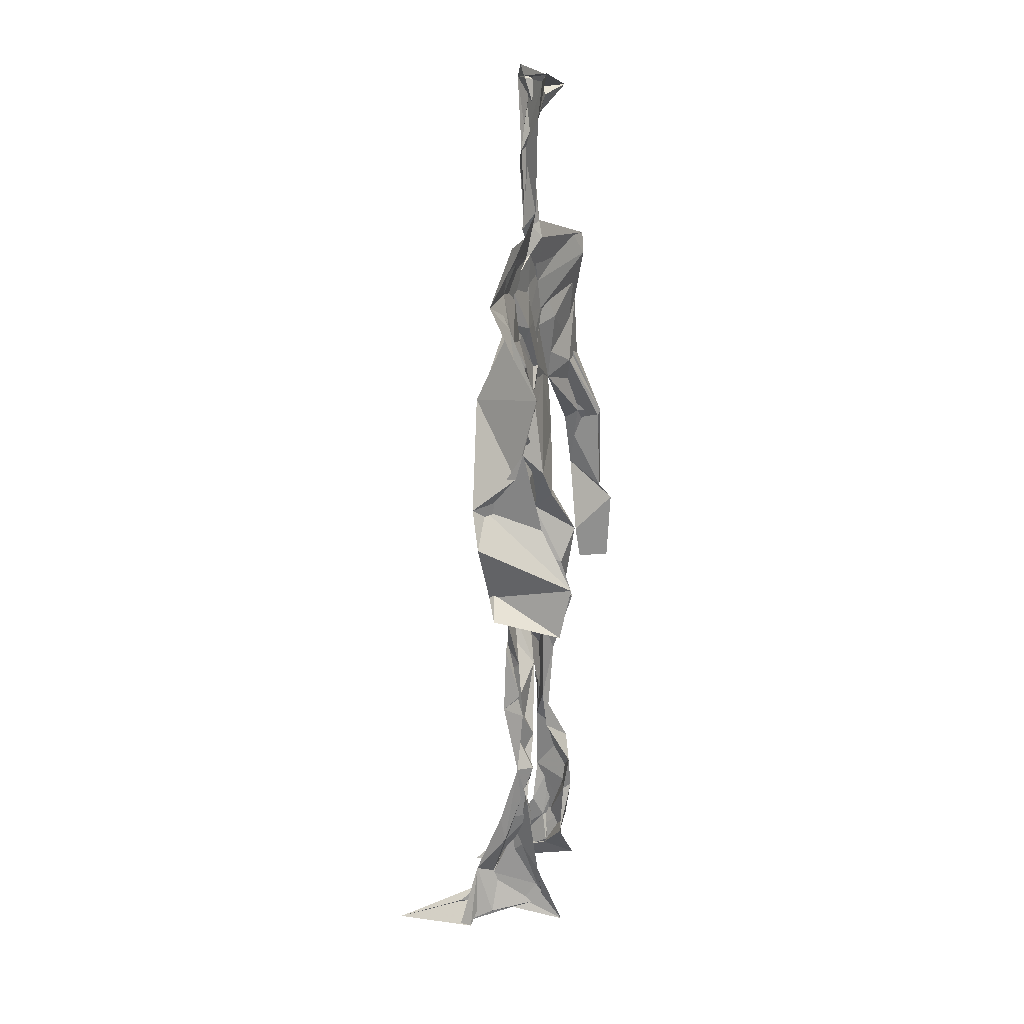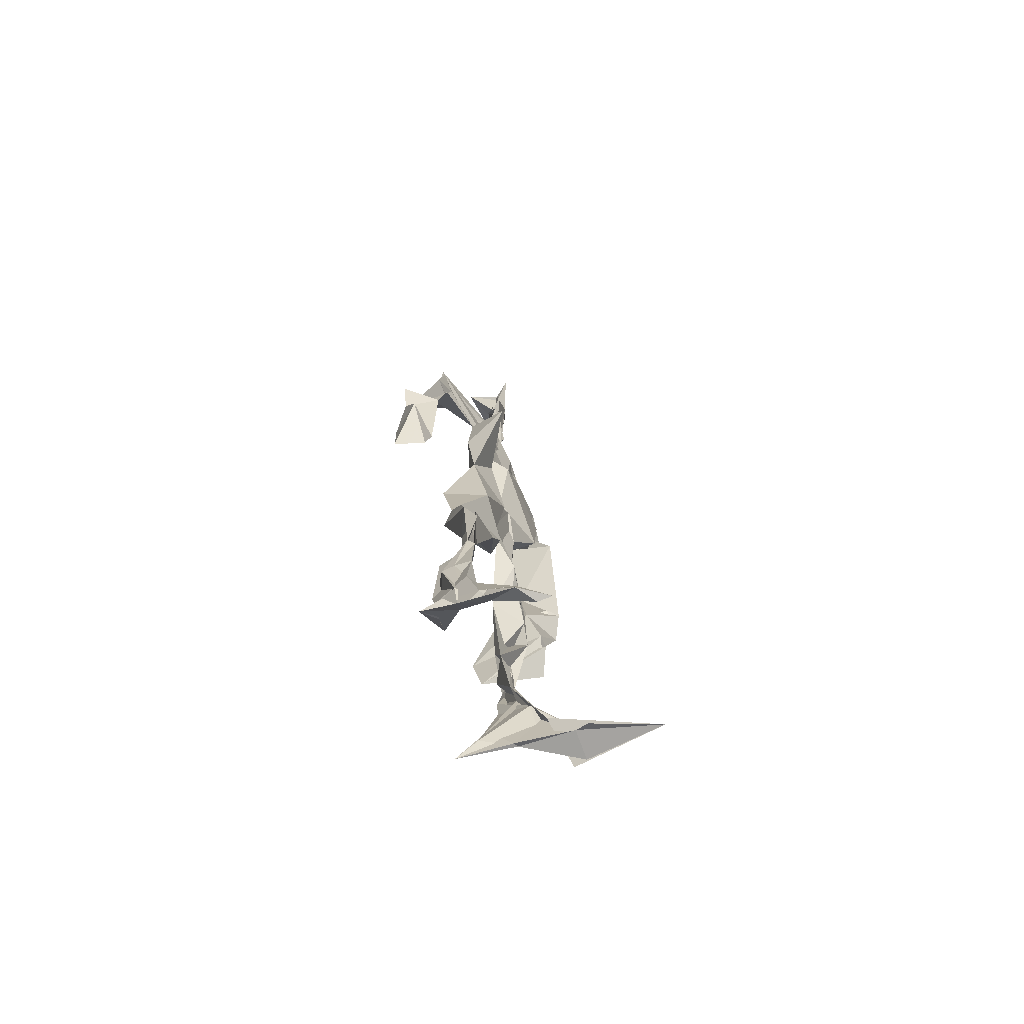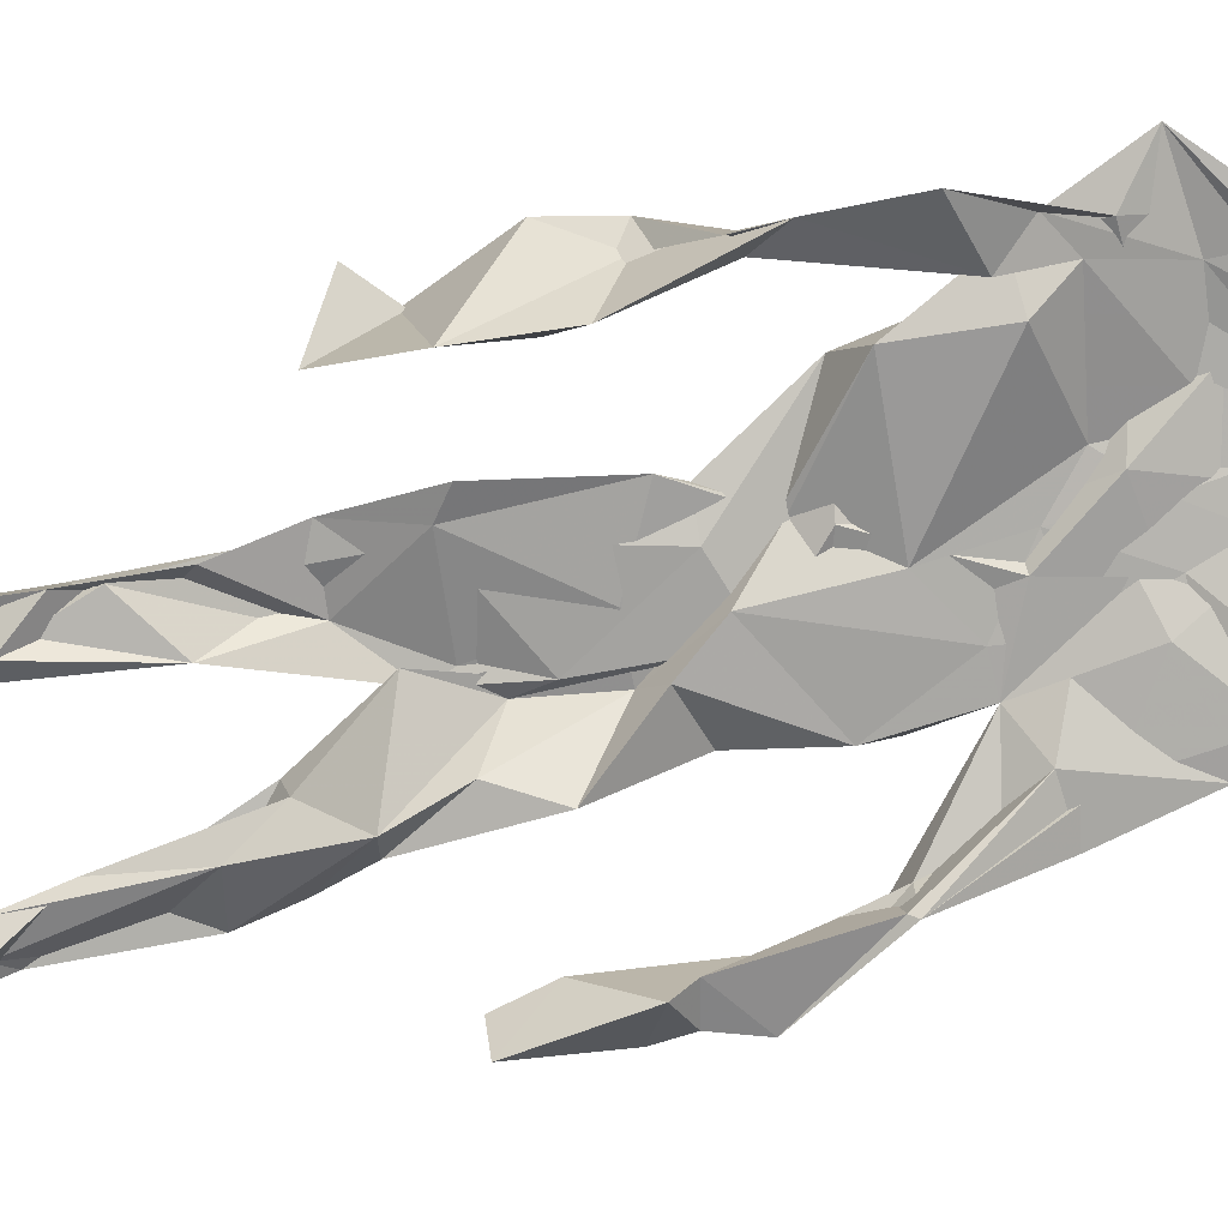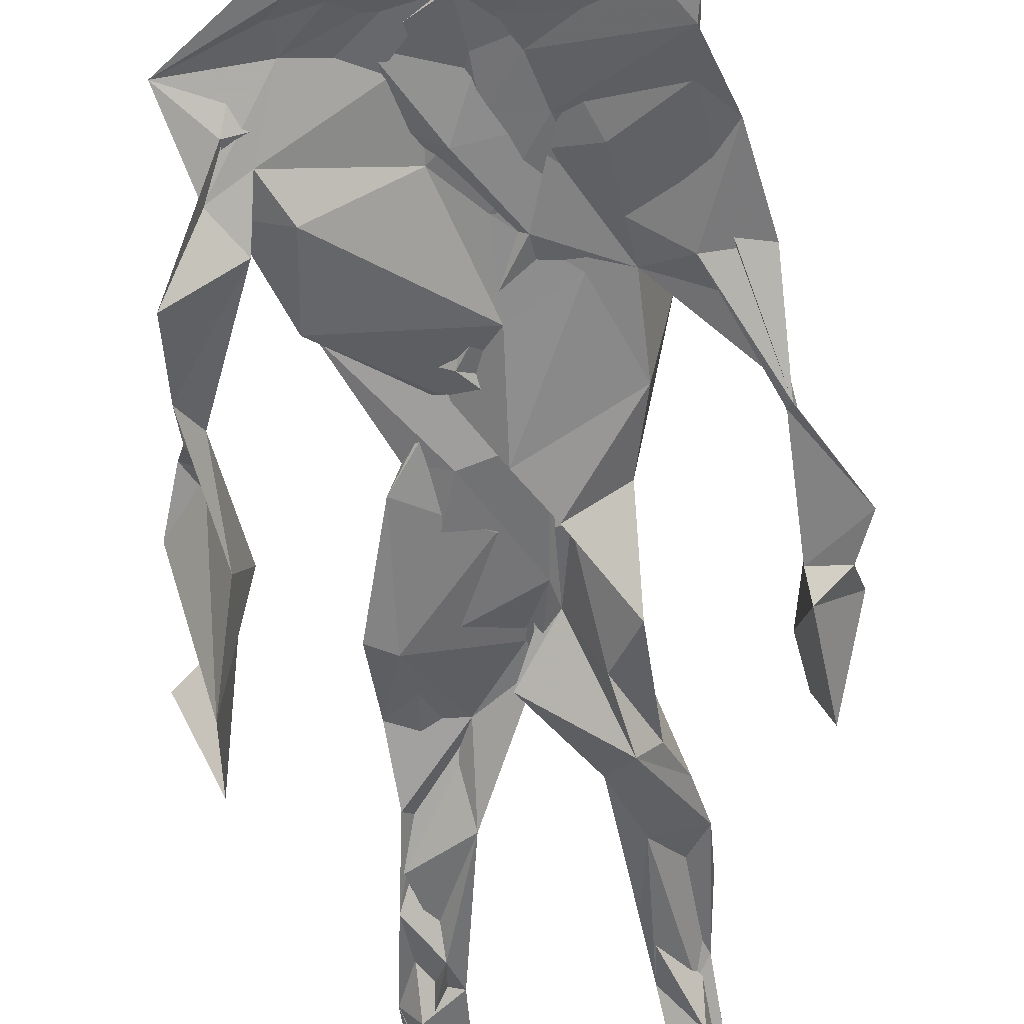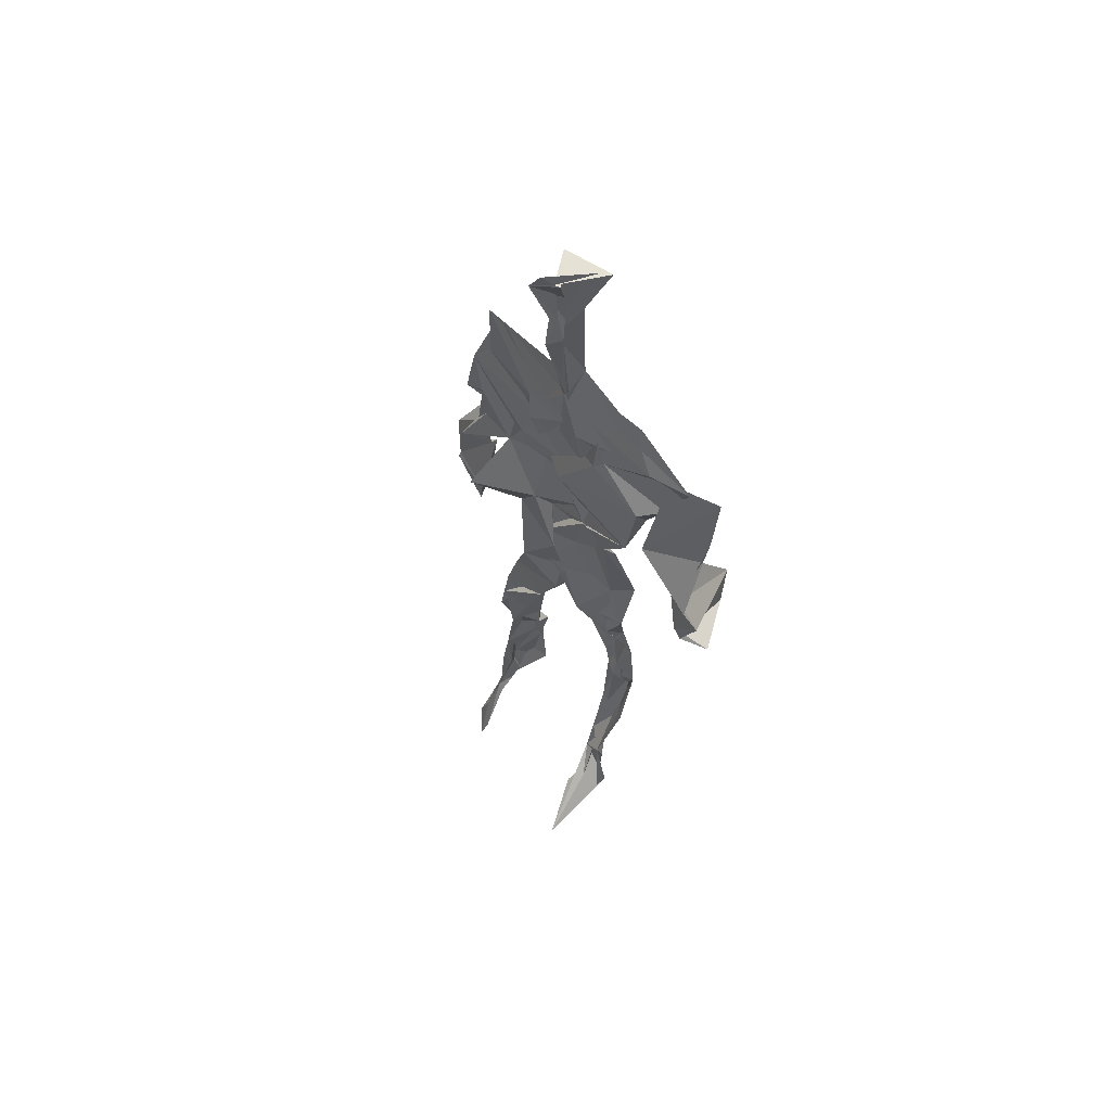
<metadata>
{"format":"obj","ext":"obj","renderer":"f3d","projection":"perspective","resolution":1024,"background":"white","views":[{"elev":18.1,"azim":108.1,"up":"+Y"},{"elev":-71.3,"azim":-66.4,"up":"+Y"},{"elev":-77.0,"azim":105.6,"up":"+Z"},{"elev":-56.8,"azim":-174.2,"up":"+Z"},{"elev":64.0,"azim":38.3,"up":"+Y"}]}
</metadata>
<code>
v 0.4406 0.2344 0.4617
v 0.5626 0.3604 0.4741
v 0.4765 0.4927 0.4864
v 0.5054 0.7685 0.4897
v 0.392 0.6845 0.4715
v 0.3831 0.4122 0.4657
v 0.5706 0.2196 0.463
v 0.5692 0.3093 0.4678
v 0.5622 0.7506 0.4783
v 0.5213 0.3974 0.4944
v 0.4494 0.4644 0.4523
v 0.4366 0.3632 0.479
v 0.4876 0.8478 0.486
v 0.4943 0.7072 0.4869
v 0.4879 0.4685 0.4829
v 0.5796 0.07747 0.5295
v 0.5941 0.6275 0.5041
v 0.4028 0.7513 0.4614
v 0.4404 0.2544 0.4935
v 0.4668 0.4336 0.4608
v 0.5563 0.1384 0.4561
v 0.6129 0.5157 0.4362
v 0.436 0.2567 0.4886
v 0.4947 0.8703 0.4798
v 0.5072 0.868 0.4745
v 0.5496 0.08895 0.4815
v 0.5883 0.6483 0.4589
v 0.4312 0.1893 0.4698
v 0.5566 0.1273 0.5022
v 0.4302 0.3314 0.4858
v 0.5748 0.6043 0.4705
v 0.5214 0.5596 0.4878
v 0.5519 0.371 0.4882
v 0.4255 0.578 0.5241
v 0.4594 0.6147 0.4831
v 0.5042 0.7415 0.4864
v 0.5637 0.2559 0.4745
v 0.4981 0.533 0.4706
v 0.3839 0.5641 0.4484
v 0.435 0.1351 0.488
v 0.4312 0.2942 0.4992
v 0.5306 0.3499 0.469
v 0.4982 0.7777 0.4894
v 0.576 0.255 0.4709
v 0.4957 0.8444 0.4862
v 0.4062 0.7325 0.4591
v 0.4486 0.5142 0.4837
v 0.5719 0.5875 0.4958
v 0.4264 0.1413 0.4952
v 0.4758 0.8979 0.4589
v 0.5699 0.7203 0.4863
v 0.5547 0.08095 0.5308
v 0.5694 0.6565 0.4655
v 0.521 0.5288 0.4789
v 0.5471 0.1906 0.4796
v 0.4238 0.0831 0.4883
v 0.5615 0.2021 0.4612
v 0.4335 0.1933 0.495
v 0.4388 0.1084 0.4836
v 0.4027 0.6447 0.4757
v 0.4271 0.07599 0.5359
v 0.4844 0.4491 0.4895
v 0.4437 0.2475 0.482
v 0.4969 0.4418 0.4854
v 0.4533 0.6458 0.4856
v 0.4469 0.3931 0.4646
v 0.5648 0.08842 0.5012
v 0.4687 0.6711 0.4849
v 0.4738 0.3675 0.4777
v 0.4781 0.9041 0.503
v 0.501 0.4353 0.4876
v 0.4773 0.3638 0.4931
v 0.4391 0.1443 0.4618
v 0.595 0.6944 0.4726
v 0.568 0.4537 0.469
v 0.4617 0.7119 0.4846
v 0.4585 0.3957 0.4515
v 0.3885 0.5686 0.4681
v 0.3571 0.4632 0.4641
v 0.5819 0.07776 0.5181
v 0.5863 0.7215 0.4894
v 0.4205 0.08847 0.4597
v 0.3796 0.4774 0.4344
v 0.5423 0.6944 0.4905
v 0.5681 0.1359 0.5157
v 0.5452 0.2616 0.471
v 0.4817 0.5401 0.481
v 0.471 0.5579 0.4917
v 0.4548 0.2124 0.4544
v 0.432 0.1939 0.4803
v 0.4798 0.6351 0.482
v 0.5228 0.9108 0.4615
v 0.4917 0.7506 0.4823
v 0.3813 0.5683 0.4461
v 0.5837 0.6801 0.4727
v 0.5081 0.417 0.4765
v 0.5157 0.5753 0.4808
v 0.4077 0.7051 0.4684
v 0.4446 0.07574 0.559
v 0.4959 0.8618 0.4911
v 0.4953 0.4955 0.4957
v 0.3817 0.6273 0.4715
v 0.5513 0.2845 0.4627
v 0.4948 0.6433 0.486
v 0.4354 0.1008 0.5335
v 0.4392 0.1075 0.4672
v 0.5179 0.6663 0.4881
v 0.4861 0.759 0.4767
v 0.5147 0.9093 0.4646
v 0.5053 0.9023 0.4712
v 0.4797 0.5065 0.467
v 0.4641 0.6807 0.4879
v 0.6253 0.6395 0.4377
v 0.5381 0.07649 0.4369
v 0.4377 0.5616 0.4808
v 0.5246 0.5586 0.4886
v 0.5549 0.338 0.4898
v 0.554 0.09014 0.4832
v 0.5573 0.1705 0.4638
v 0.4983 0.7528 0.4867
v 0.3813 0.5584 0.4834
v 0.605 0.6694 0.4654
v 0.4506 0.1771 0.4613
v 0.4612 0.2513 0.4767
v 0.5008 0.8907 0.4695
v 0.4887 0.8293 0.4977
v 0.458 0.3382 0.4709
v 0.5281 0.7658 0.4782
v 0.459 0.4346 0.4945
v 0.5514 0.07629 0.5426
v 0.4969 0.4219 0.487
v 0.4907 0.8966 0.4756
v 0.5618 0.371 0.4873
v 0.5353 0.7196 0.4901
v 0.6204 0.718 0.4824
v 0.4655 0.2876 0.4797
v 0.5736 0.1982 0.4889
v 0.5803 0.6547 0.4951
v 0.6244 0.4653 0.405
v 0.351 0.5091 0.4544
v 0.5152 0.7122 0.4929
v 0.6245 0.5328 0.4858
v 0.5282 0.3968 0.4892
v 0.5396 0.0962 0.4558
v 0.6464 0.5019 0.4858
v 0.458 0.1301 0.4625
v 0.4393 0.1541 0.4977
v 0.5504 0.1129 0.5091
v 0.6515 0.4372 0.469
v 0.5721 0.06886 0.597
v 0.4435 0.07374 0.5468
v 0.636 0.5358 0.494
v 0.6273 0.5899 0.4494
v 0.6283 0.4512 0.4813
v 0.484 0.7745 0.48
v 0.4943 0.5956 0.4796
v 0.3743 0.5104 0.4792
v 0.4933 0.6891 0.4859
v 0.4383 0.614 0.4844
v 0.4893 0.9025 0.487
v 0.3613 0.4842 0.452
v 0.4471 0.1817 0.4545
v 0.4297 0.1353 0.4833
v 0.5971 0.6566 0.478
v 0.4546 0.2951 0.4881
v 0.3736 0.4128 0.4395
v 0.4741 0.7153 0.4843
v 0.4368 0.1033 0.4859
v 0.4343 0.3194 0.4955
v 0.5075 0.4958 0.4806
v 0.4241 0.756 0.4666
v 0.5652 0.2542 0.4586
v 0.5662 0.3124 0.4878
v 0.5539 0.1754 0.4817
v 0.5015 0.8398 0.4918
v 0.5004 0.6337 0.4967
v 0.5659 0.4023 0.4842
v 0.5481 0.1424 0.4963
v 0.5429 0.531 0.4848
v 0.388 0.4421 0.469
v 0.6075 0.4962 0.4705
v 0.6276 0.4197 0.4142
v 0.382 0.4898 0.4458
v 0.4362 0.09426 0.5124
v 0.5649 0.09486 0.5338
v 0.5687 0.7617 0.4789
v 0.565 0.3281 0.4721
v 0.62 0.4607 0.4799
v 0.5435 0.1144 0.4607
v 0.4457 0.6764 0.4756
v 0.5737 0.1756 0.4845
v 0.6266 0.5656 0.4567
v 0.5476 0.4412 0.4784
v 0.6172 0.5701 0.4598
v 0.5503 0.5199 0.4778
v 0.4301 0.1092 0.5045
v 0.493 0.9059 0.4922
v 0.5338 0.6855 0.4935
v 0.4945 0.4035 0.492
v 0.4971 0.9044 0.49
v 0.5541 0.4422 0.4742
v 0.4187 0.0903 0.4801
v 0.4852 0.9155 0.4983
v 0.4142 0.6263 0.4699
v 0.5074 0.6766 0.4818
v 0.5544 0.2482 0.4756
v 0.5102 0.7855 0.4753
v 0.4661 0.6874 0.4838
v 0.4992 0.7442 0.484
v 0.5551 0.08911 0.5234
v 0.5827 0.08077 0.5194
v 0.5675 0.0689 0.557
v 0.6202 0.4804 0.4266
v 0.6087 0.5164 0.4646
v 0.6054 0.5512 0.4386
v 0.5542 0.0825 0.5302
v 0.5462 0.0713 0.5576
v 0.5522 0.08821 0.505
v 0.5665 0.06989 0.5688
v 0.5684 0.07224 0.5668
v 0.5452 0.07882 0.5351
v 0.6125 0.4913 0.4637
v 0.6082 0.4752 0.4717
v 0.6248 0.5145 0.4852
v 0.6115 0.5324 0.4663
v 0.6248 0.5644 0.4665
v 0.6342 0.566 0.4842
v 0.6144 0.5228 0.4776
v 0.5488 0.0721 0.5562
v 0.5451 0.0899 0.5168
v 0.5586 0.06824 0.5468
v 0.625 0.5524 0.4716
v 0.6029 0.5989 0.4786
f 23 165 30
f 135 74 122
f 174 29 55
f 6 166 180
f 97 87 48
f 108 43 155
f 32 116 195
f 151 61 184
f 128 51 120
f 27 95 122
f 119 144 21
f 133 187 173
f 49 196 73
f 156 53 31
f 101 88 47
f 48 176 97
f 31 48 116
f 112 205 14
f 1 19 58
f 97 91 88
f 153 22 194
f 59 61 40
f 64 129 199
f 69 169 136
f 128 120 207
f 17 194 152
f 17 113 74
f 190 159 68
f 90 23 28
f 180 166 83
f 81 84 74
f 80 148 150
f 179 75 195
f 160 109 203
f 11 129 47
f 127 136 124
f 107 95 53
f 99 151 105
f 191 172 55
f 25 207 45
f 149 182 154
f 35 115 159
f 94 78 60
f 118 52 26
f 68 159 91
f 22 142 139
f 14 205 134
f 38 32 3
f 53 156 107
f 100 160 70
f 208 46 167
f 201 170 195
f 110 126 25
f 173 8 33
f 39 121 183
f 85 67 178
f 39 183 140
f 3 170 62
f 39 204 121
f 131 10 15
f 117 8 103
f 142 22 153
f 181 188 145
f 169 165 19
f 140 161 157
f 155 13 45
f 99 105 61
f 195 116 179
f 57 178 119
f 177 193 33
f 83 79 161
f 160 203 70
f 97 88 87
f 118 67 16
f 171 93 167
f 12 77 30
f 178 67 144
f 62 71 131
f 62 20 3
f 166 79 83
f 208 104 65
f 39 94 204
f 207 120 4
f 21 7 119
f 171 46 18
f 47 88 34
f 94 140 78
f 44 57 37
f 147 90 40
f 121 159 78
f 93 4 120
f 134 84 36
f 43 175 13
f 119 7 57
f 11 66 129
f 55 29 148
f 189 21 114
f 12 30 72
f 125 50 132
f 20 66 11
f 54 48 87
f 89 124 1
f 155 45 4
f 195 75 201
f 109 92 197
f 137 85 57
f 105 151 196
f 120 158 167
f 155 43 13
f 44 8 173
f 145 152 181
f 205 176 198
f 26 114 118
f 154 182 139
f 66 77 12
f 187 10 42
f 203 197 70
f 26 185 29
f 96 69 77
f 186 128 9
f 70 200 24
f 1 124 136
f 175 100 70
f 152 192 17
f 80 16 85
f 200 50 24
f 56 184 61
f 161 79 180
f 89 1 162
f 37 57 7
f 81 135 9
f 131 42 10
f 47 129 101
f 80 85 148
f 46 5 98
f 49 73 58
f 8 37 103
f 46 98 18
f 201 177 143
f 202 59 163
f 163 59 40
f 69 96 72
f 78 140 157
f 17 74 164
f 162 146 123
f 185 150 148
f 181 152 194
f 197 200 70
f 169 72 165
f 158 107 104
f 111 3 11
f 187 42 86
f 68 76 190
f 53 164 31
f 69 136 127
f 152 145 142
f 23 63 28
f 163 40 28
f 29 174 189
f 116 32 31
f 190 98 60
f 98 76 18
f 24 125 13
f 25 92 110
f 58 162 1
f 49 58 147
f 66 20 77
f 197 203 109
f 166 6 79
f 142 145 139
f 43 36 126
f 132 50 92
f 74 113 122
f 204 65 159
f 83 183 157
f 175 43 126
f 4 45 207
f 65 204 5
f 141 158 120
f 10 187 133
f 159 88 91
f 174 21 189
f 108 18 76
f 209 76 14
f 94 102 204
f 106 82 202
f 193 10 33
f 105 147 40
f 194 22 181
f 200 197 50
f 3 32 170
f 196 147 105
f 62 15 87
f 147 58 90
f 83 157 180
f 68 91 112
f 160 100 126
f 180 79 6
f 89 162 123
f 137 57 44
f 101 62 87
f 75 179 193
f 155 93 171
f 36 84 81
f 134 209 14
f 199 12 72
f 41 63 23
f 109 160 110
f 82 146 168
f 192 142 153
f 114 144 118
f 46 171 167
f 16 150 52
f 61 151 99
f 38 111 115
f 135 81 74
f 121 204 159
f 73 146 162
f 55 172 86
f 136 169 19
f 73 162 58
f 45 132 25
f 164 27 17
f 112 91 205
f 35 104 156
f 77 62 96
f 170 32 195
f 176 205 91
f 201 71 170
f 117 2 8
f 51 128 186
f 13 175 24
f 16 67 85
f 143 131 71
f 28 40 90
f 29 189 26
f 32 38 156
f 59 56 61
f 138 31 164
f 159 190 60
f 133 173 33
f 167 158 208
f 186 9 135
f 62 101 64
f 152 142 192
f 164 74 84
f 103 86 42
f 121 78 157
f 132 92 25
f 23 30 41
f 13 125 45
f 4 93 155
f 188 181 139
f 169 69 72
f 202 163 106
f 62 170 71
f 89 28 63
f 202 56 59
f 107 141 95
f 189 114 26
f 137 44 191
f 7 21 174
f 46 208 5
f 104 107 156
f 139 182 188
f 64 101 129
f 207 36 9
f 154 145 188
f 43 209 36
f 146 82 106
f 157 183 121
f 123 28 89
f 172 44 173
f 151 184 196
f 63 124 89
f 24 175 70
f 106 163 123
f 54 193 179
f 122 113 27
f 165 72 30
f 138 176 48
f 168 146 73
f 95 51 122
f 35 159 65
f 138 84 198
f 136 19 1
f 84 138 164
f 64 96 62
f 22 139 181
f 172 173 86
f 77 69 127
f 35 156 38
f 55 148 191
f 177 75 193
f 15 10 193
f 65 104 35
f 185 26 52
f 106 123 146
f 93 120 167
f 12 199 129
f 165 23 19
f 88 101 87
f 190 76 98
f 209 108 76
f 117 42 143
f 102 94 60
f 183 161 140
f 48 54 179
f 207 9 128
f 154 139 145
f 90 58 19
f 171 18 155
f 31 138 48
f 105 40 61
f 133 33 10
f 209 134 36
f 164 95 27
f 30 77 127
f 179 116 48
f 193 54 15
f 29 185 148
f 68 112 76
f 100 175 126
f 115 111 47
f 149 154 188
f 47 111 11
f 197 92 50
f 9 36 81
f 192 113 17
f 184 56 168
f 37 8 44
f 156 31 32
f 16 52 118
f 130 52 150
f 201 75 177
f 97 176 91
f 3 111 38
f 120 51 141
f 55 206 174
f 17 27 194
f 2 33 8
f 108 155 18
f 83 161 183
f 143 71 201
f 39 140 94
f 53 95 164
f 30 127 41
f 172 191 44
f 66 12 129
f 168 73 196
f 37 7 103
f 207 25 126
f 113 153 27
f 177 33 2
f 62 131 15
f 174 206 7
f 113 192 153
f 95 141 51
f 122 51 135
f 143 177 2
f 20 62 77
f 20 11 3
f 34 88 159
f 117 103 42
f 34 159 115
f 28 123 163
f 206 86 103
f 102 5 204
f 60 78 159
f 207 126 36
f 206 103 7
f 150 185 130
f 15 54 87
f 148 85 191
f 173 187 86
f 52 130 185
f 119 178 144
f 49 147 196
f 178 57 85
f 144 114 21
f 158 141 107
f 124 63 127
f 196 184 168
f 35 38 115
f 202 82 56
f 2 117 143
f 138 198 176
f 110 160 126
f 132 45 125
f 209 43 108
f 131 143 42
f 208 158 104
f 188 182 149
f 80 150 16
f 186 135 51
f 199 96 64
f 5 60 98
f 41 127 63
f 72 96 199
f 125 24 50
f 90 19 23
f 67 118 144
f 112 14 76
f 109 110 92
f 168 56 82
f 84 134 198
f 206 55 86
f 205 198 134
f 102 60 5
f 137 191 85
f 194 27 153
f 161 180 157
f 47 34 115
f 65 5 208

</code>
